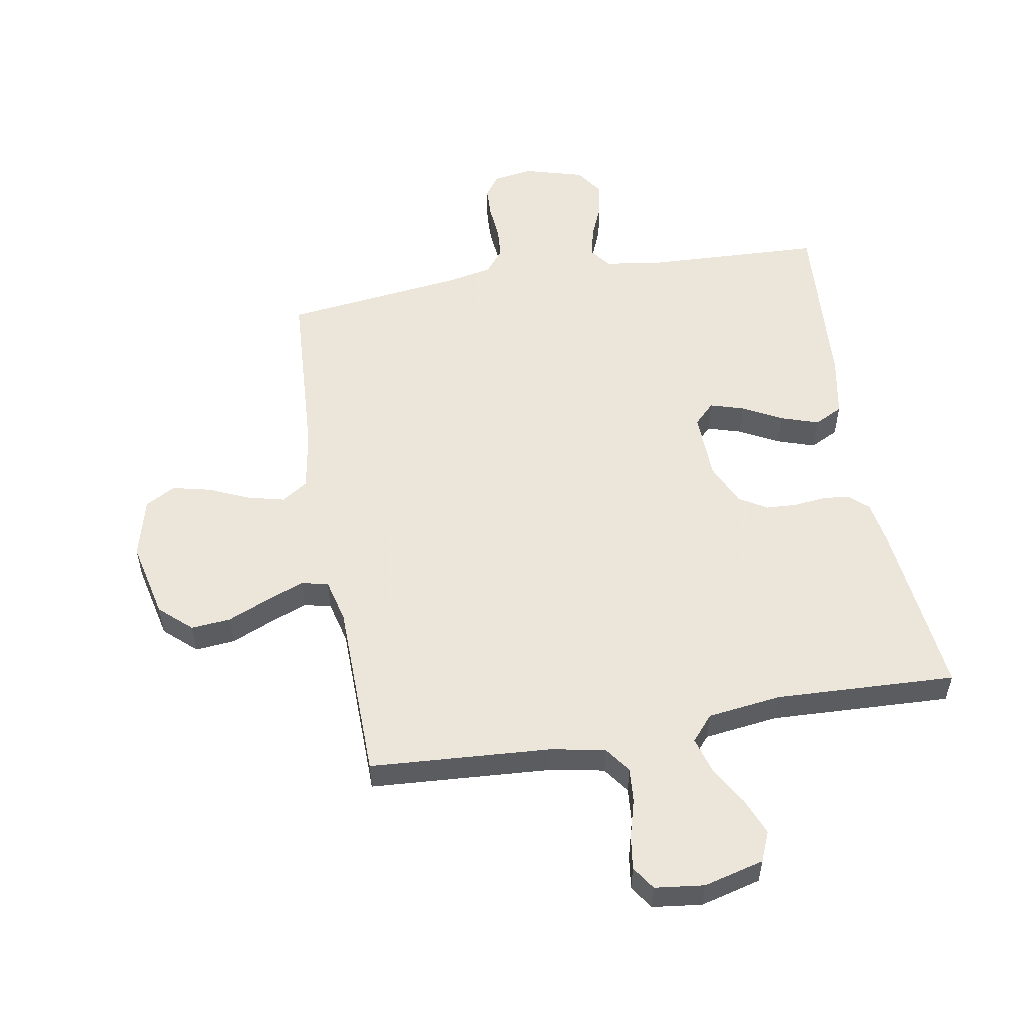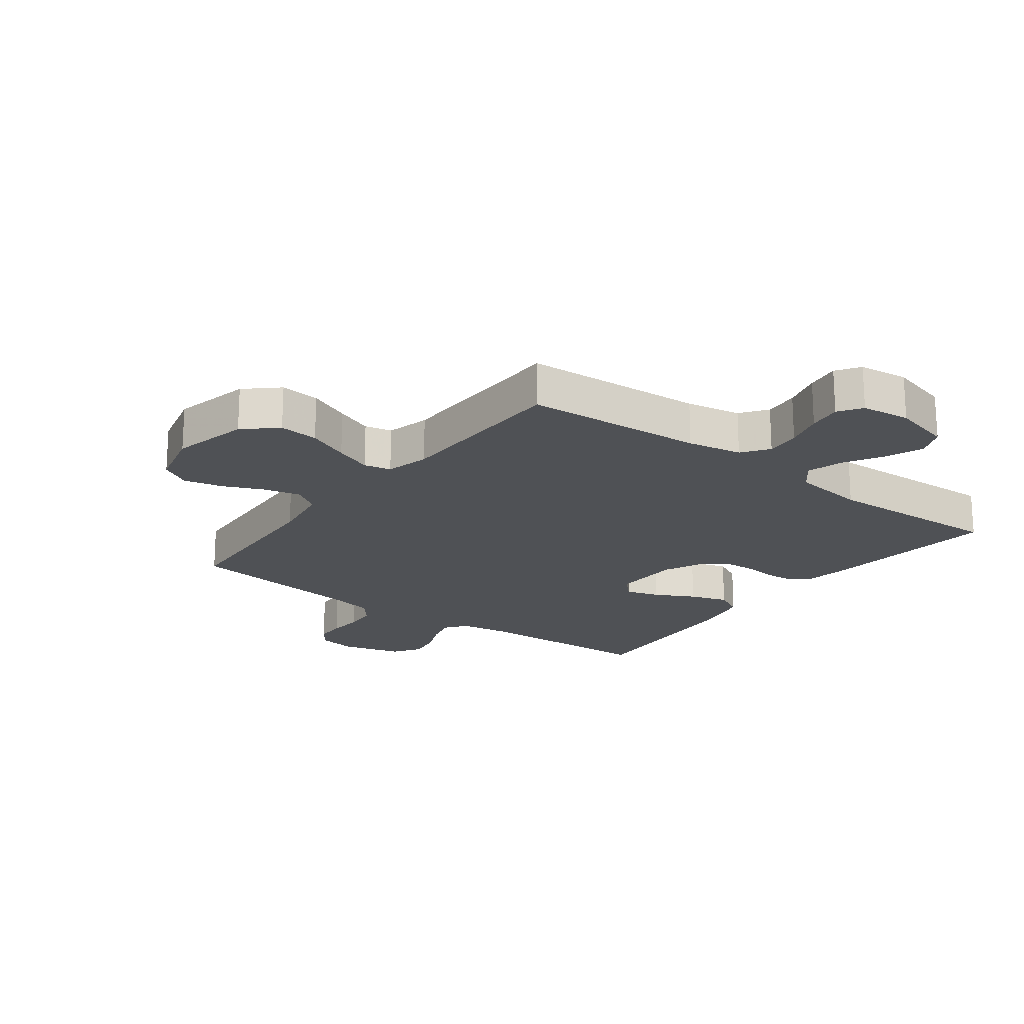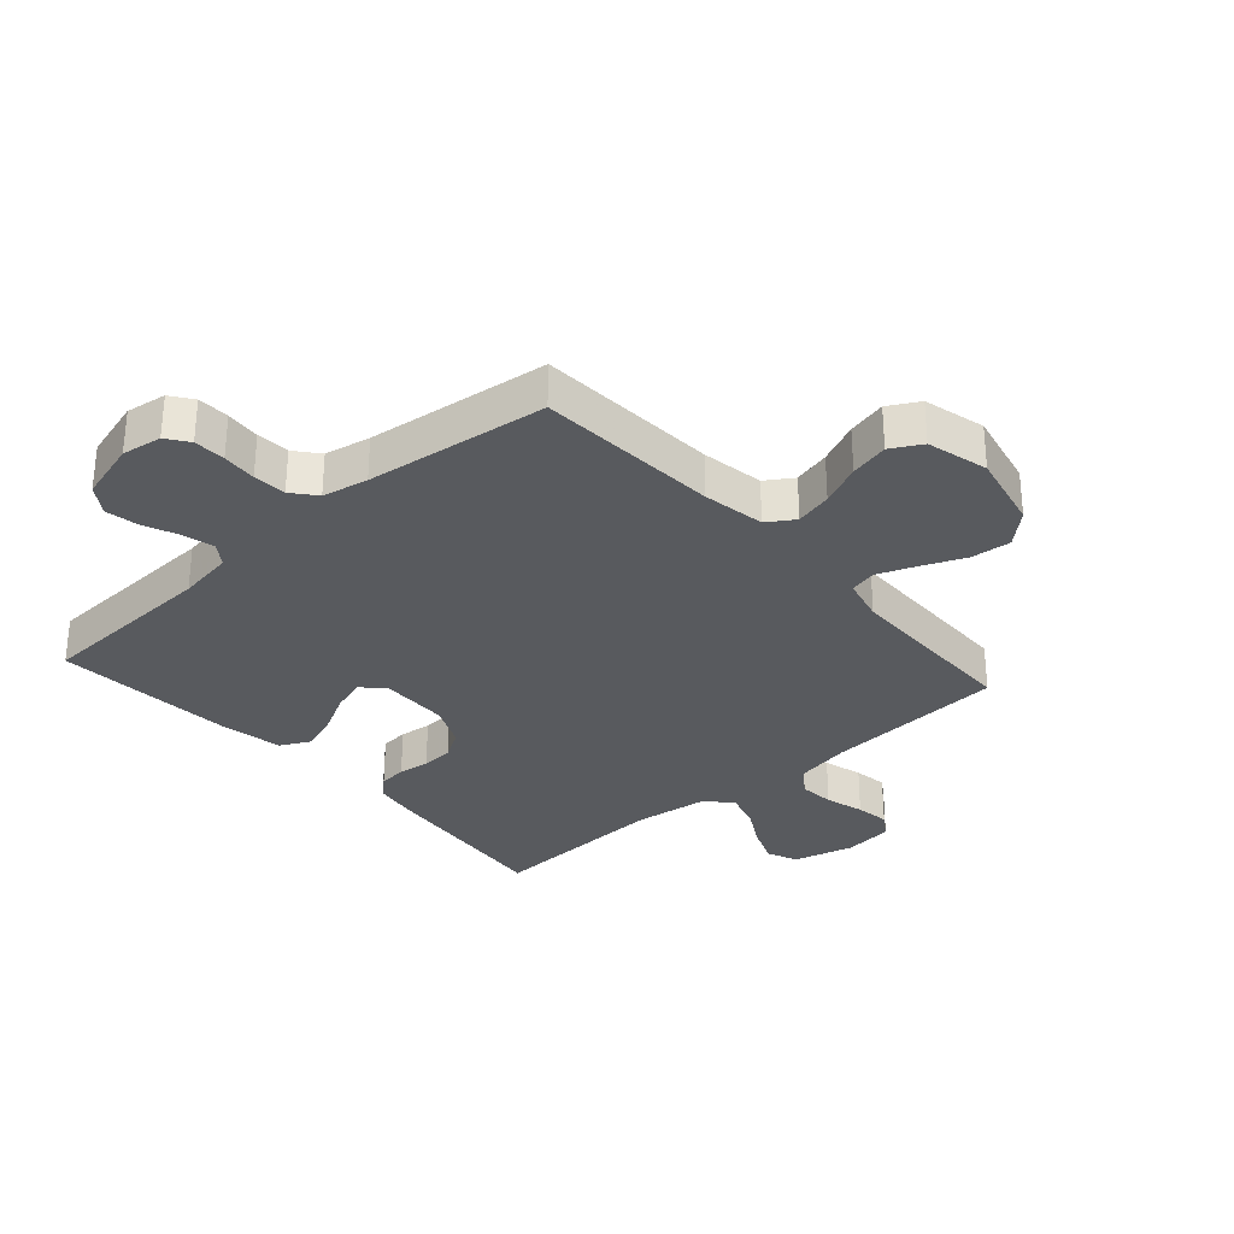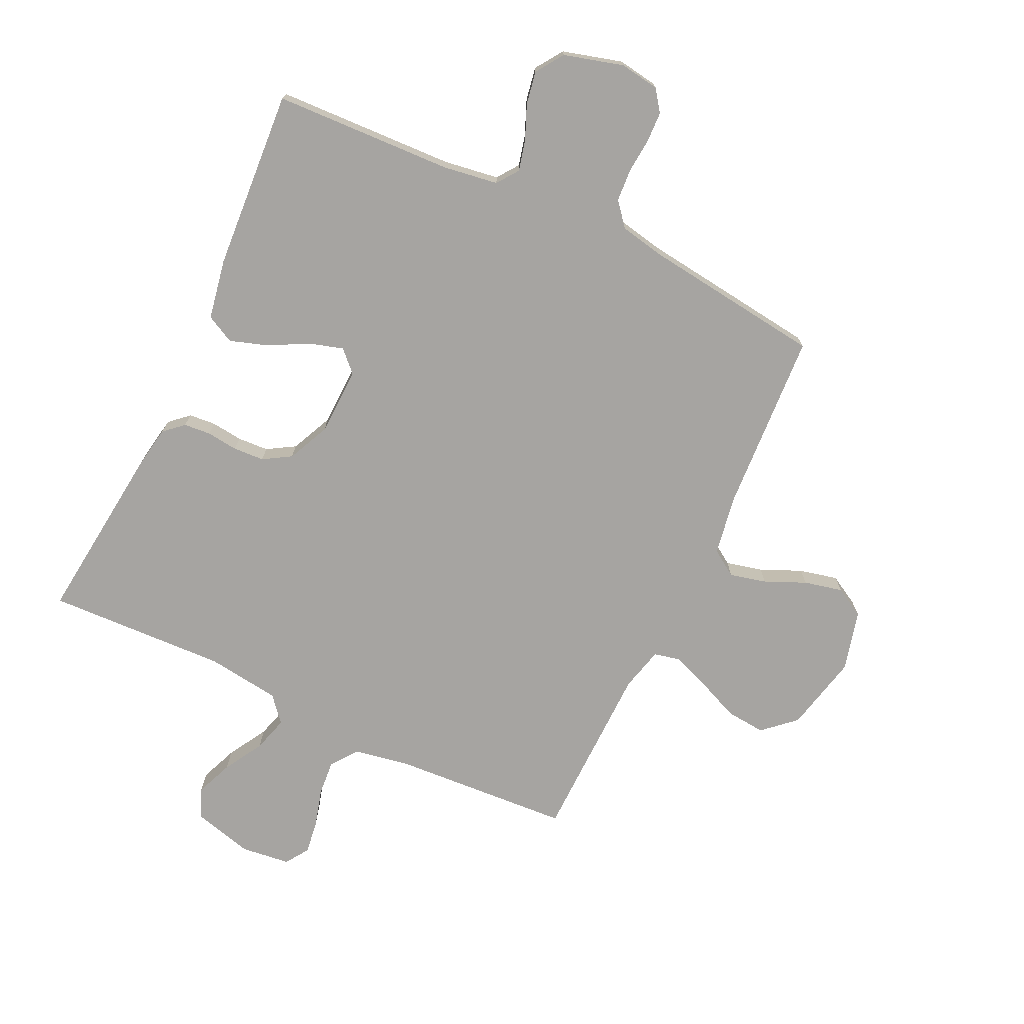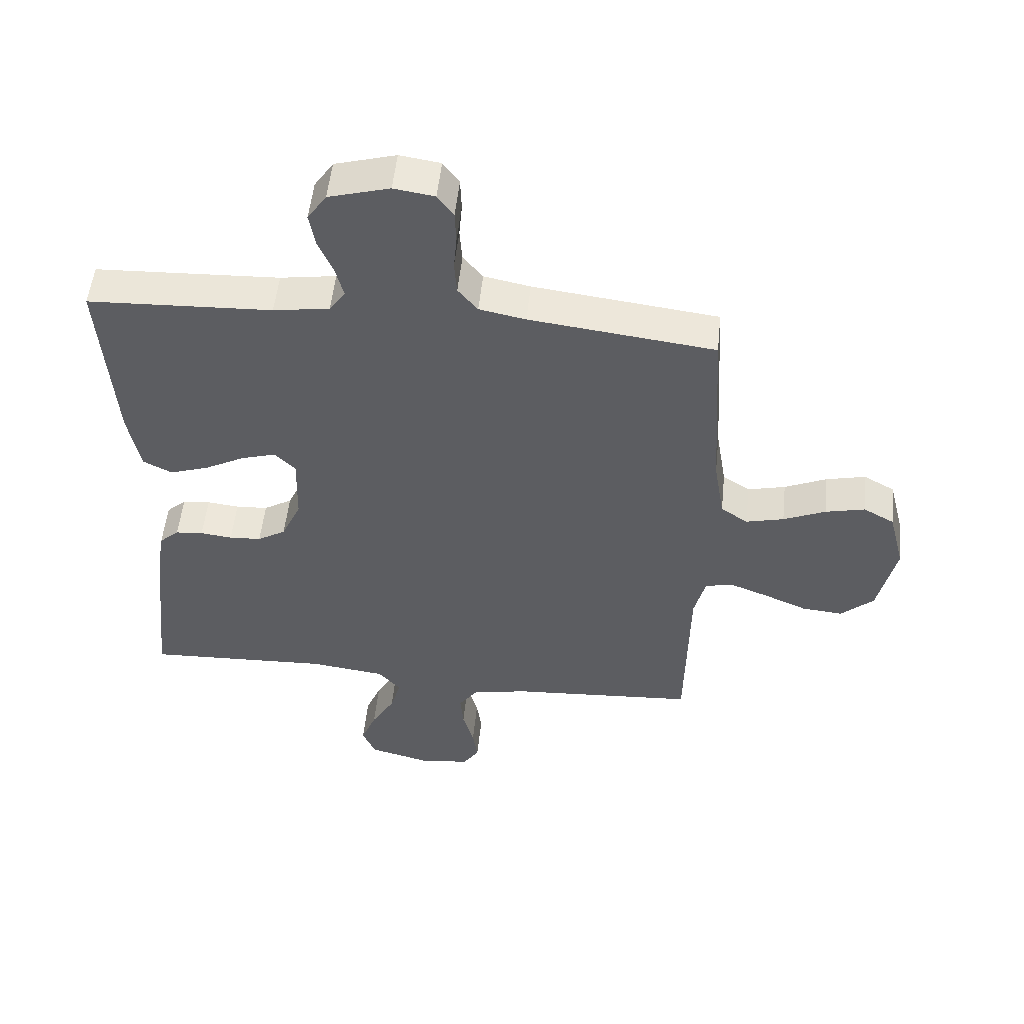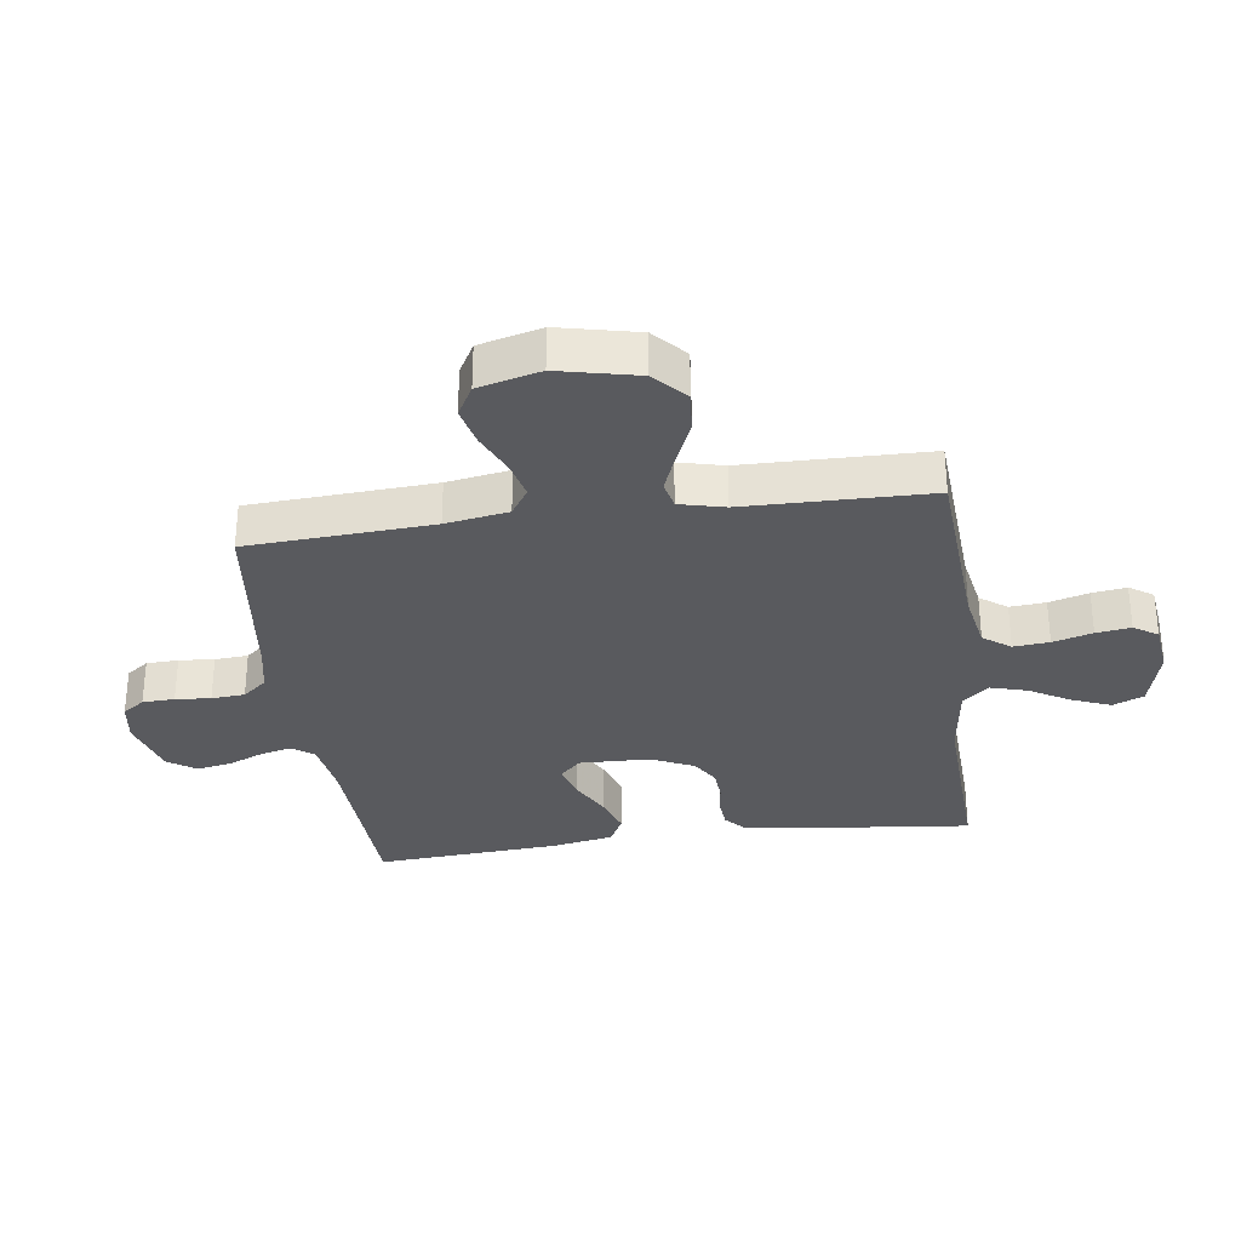
<metadata>
{"format":"obj","ext":"obj","renderer":"f3d","projection":"perspective","resolution":1024,"background":"white","views":[{"elev":54.2,"azim":170.1,"up":"+Y"},{"elev":-19.8,"azim":142.9,"up":"+Y"},{"elev":-30.9,"azim":41.6,"up":"+Y"},{"elev":-73.5,"azim":-25.5,"up":"+Y"},{"elev":52.6,"azim":5.9,"up":"+Z"},{"elev":-31.6,"azim":97.8,"up":"+Y"}]}
</metadata>
<code>
v -0.5 0.07 -0.5
v -0.468 0.07 -0.2
v -0.456 0.07 -0.128
v -0.424 0.07 -0.099
v -0.379 0.07 -0.095
v -0.327 0.07 -0.101
v -0.275 0.07 -0.098
v -0.229 0.07 -0.07
v -0.197 0.07 0
v -0.194 0.07 0.114
v -0.228 0.07 0.148
v -0.284 0.07 0.131
v -0.35 0.07 0.096
v -0.413 0.07 0.075
v -0.46 0.07 0.099
v -0.479 0.07 0.2
v -0.5 0.07 0.5
v -0.2 0.07 0.513
v -0.109 0.07 0.527
v -0.083 0.07 0.563
v -0.096 0.07 0.614
v -0.12 0.07 0.671
v -0.13 0.07 0.726
v -0.099 0.07 0.772
v 0 0.07 0.8
v 0.066 0.07 0.79
v 0.092 0.07 0.754
v 0.094 0.07 0.702
v 0.089 0.07 0.645
v 0.093 0.07 0.591
v 0.125 0.07 0.552
v 0.2 0.07 0.537
v 0.5 0.07 0.5
v 0.518 0.07 0.2
v 0.535 0.07 0.098
v 0.579 0.07 0.069
v 0.64 0.07 0.084
v 0.708 0.07 0.114
v 0.772 0.07 0.129
v 0.822 0.07 0.101
v 0.848 0.07 0
v 0.819 0.07 -0.129
v 0.766 0.07 -0.177
v 0.7 0.07 -0.171
v 0.63 0.07 -0.141
v 0.568 0.07 -0.117
v 0.523 0.07 -0.127
v 0.505 0.07 -0.2
v 0.5 0.07 -0.5
v 0.2 0.07 -0.52
v 0.109 0.07 -0.537
v 0.077 0.07 -0.581
v 0.082 0.07 -0.639
v 0.1 0.07 -0.703
v 0.108 0.07 -0.759
v 0.082 0.07 -0.798
v 0 0.07 -0.808
v -0.1 0.07 -0.782
v -0.121 0.07 -0.732
v -0.096 0.07 -0.67
v -0.058 0.07 -0.604
v -0.041 0.07 -0.545
v -0.077 0.07 -0.503
v -0.2 0.07 -0.487
v -0.5 0 -0.5
v -0.468 0 -0.2
v -0.456 0 -0.128
v -0.424 0 -0.099
v -0.379 0 -0.095
v -0.327 0 -0.101
v -0.275 0 -0.098
v -0.229 0 -0.07
v -0.197 0 0
v -0.194 0 0.114
v -0.228 0 0.148
v -0.284 0 0.131
v -0.35 0 0.096
v -0.413 0 0.075
v -0.46 0 0.099
v -0.479 0 0.2
v -0.5 0 0.5
v -0.2 0 0.513
v -0.109 0 0.527
v -0.083 0 0.563
v -0.096 0 0.614
v -0.12 0 0.671
v -0.13 0 0.726
v -0.099 0 0.772
v 0 0 0.8
v 0.066 0 0.79
v 0.092 0 0.754
v 0.094 0 0.702
v 0.089 0 0.645
v 0.093 0 0.591
v 0.125 0 0.552
v 0.2 0 0.537
v 0.5 0 0.5
v 0.518 0 0.2
v 0.535 0 0.098
v 0.579 0 0.069
v 0.64 0 0.084
v 0.708 0 0.114
v 0.772 0 0.129
v 0.822 0 0.101
v 0.848 0 0
v 0.819 0 -0.129
v 0.766 0 -0.177
v 0.7 0 -0.171
v 0.63 0 -0.141
v 0.568 0 -0.117
v 0.523 0 -0.127
v 0.505 0 -0.2
v 0.5 0 -0.5
v 0.2 0 -0.52
v 0.109 0 -0.537
v 0.077 0 -0.581
v 0.082 0 -0.639
v 0.1 0 -0.703
v 0.108 0 -0.759
v 0.082 0 -0.798
v 0 0 -0.808
v -0.1 0 -0.782
v -0.121 0 -0.732
v -0.096 0 -0.67
v -0.058 0 -0.604
v -0.041 0 -0.545
v -0.077 0 -0.503
v -0.2 0 -0.487
f 59 60 61
f 58 59 61
f 57 58 61
f 56 57 61
f 55 56 61
f 54 55 61
f 53 54 61
f 52 53 61 62
f 51 52 62 63
f 48 49 50
f 50 51 63
f 48 50 63
f 47 48 63
f 43 44 45
f 42 43 45
f 41 42 45
f 40 41 45
f 39 40 45
f 38 39 45
f 37 38 45
f 36 37 45 46
f 35 36 46 47
f 32 33 34
f 47 63 64
f 35 47 64
f 34 35 64
f 32 34 64
f 31 32 64
f 27 28 29
f 26 27 29
f 25 26 29
f 24 25 29
f 23 24 29
f 22 23 29
f 21 22 29
f 20 21 29 30
f 16 17 18
f 15 16 18
f 14 15 18
f 13 14 18
f 12 13 18
f 11 12 18 19
f 20 30 31
f 19 20 31
f 11 19 31
f 10 11 31
f 4 5 6
f 3 4 6
f 2 3 6
f 1 2 6
f 64 1 6
f 64 6 7
f 9 10 31 64
f 8 9 64
f 7 8 64
f 125 124 123
f 125 123 122
f 125 122 121
f 125 121 120
f 125 120 119
f 125 119 118
f 125 118 117
f 126 125 117 116
f 127 126 116 115
f 114 113 112
f 127 115 114
f 127 114 112
f 127 112 111
f 109 108 107
f 109 107 106
f 109 106 105
f 109 105 104
f 109 104 103
f 109 103 102
f 109 102 101
f 110 109 101 100
f 111 110 100 99
f 98 97 96
f 128 127 111
f 128 111 99
f 128 99 98
f 128 98 96
f 128 96 95
f 93 92 91
f 93 91 90
f 93 90 89
f 93 89 88
f 93 88 87
f 93 87 86
f 93 86 85
f 94 93 85 84
f 82 81 80
f 82 80 79
f 82 79 78
f 82 78 77
f 82 77 76
f 83 82 76 75
f 95 94 84
f 95 84 83
f 95 83 75
f 95 75 74
f 70 69 68
f 70 68 67
f 70 67 66
f 70 66 65
f 70 65 128
f 71 70 128
f 128 95 74 73
f 128 73 72
f 128 72 71
f 1 65 66 2
f 2 66 67 3
f 3 67 68 4
f 4 68 69 5
f 5 69 70 6
f 6 70 71 7
f 7 71 72 8
f 8 72 73 9
f 9 73 74 10
f 10 74 75 11
f 11 75 76 12
f 12 76 77 13
f 13 77 78 14
f 14 78 79 15
f 15 79 80 16
f 16 80 81 17
f 17 81 82 18
f 18 82 83 19
f 19 83 84 20
f 20 84 85 21
f 21 85 86 22
f 22 86 87 23
f 23 87 88 24
f 24 88 89 25
f 25 89 90 26
f 26 90 91 27
f 27 91 92 28
f 28 92 93 29
f 29 93 94 30
f 30 94 95 31
f 31 95 96 32
f 32 96 97 33
f 33 97 98 34
f 34 98 99 35
f 35 99 100 36
f 36 100 101 37
f 37 101 102 38
f 38 102 103 39
f 39 103 104 40
f 40 104 105 41
f 41 105 106 42
f 42 106 107 43
f 43 107 108 44
f 44 108 109 45
f 45 109 110 46
f 46 110 111 47
f 47 111 112 48
f 48 112 113 49
f 49 113 114 50
f 50 114 115 51
f 51 115 116 52
f 52 116 117 53
f 53 117 118 54
f 54 118 119 55
f 55 119 120 56
f 56 120 121 57
f 57 121 122 58
f 58 122 123 59
f 59 123 124 60
f 60 124 125 61
f 61 125 126 62
f 62 126 127 63
f 63 127 128 64
f 64 128 65 1

</code>
